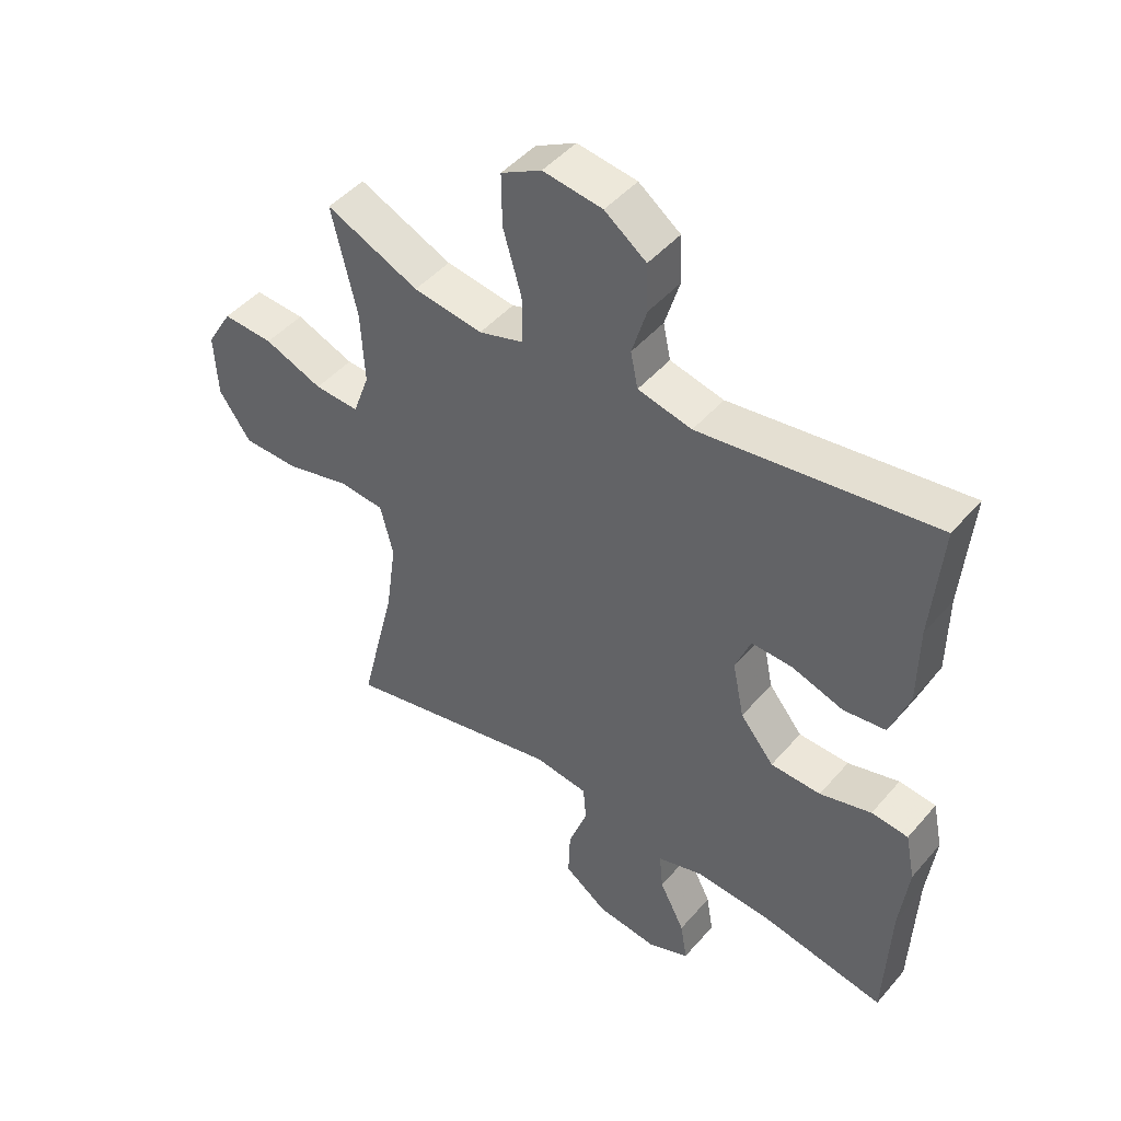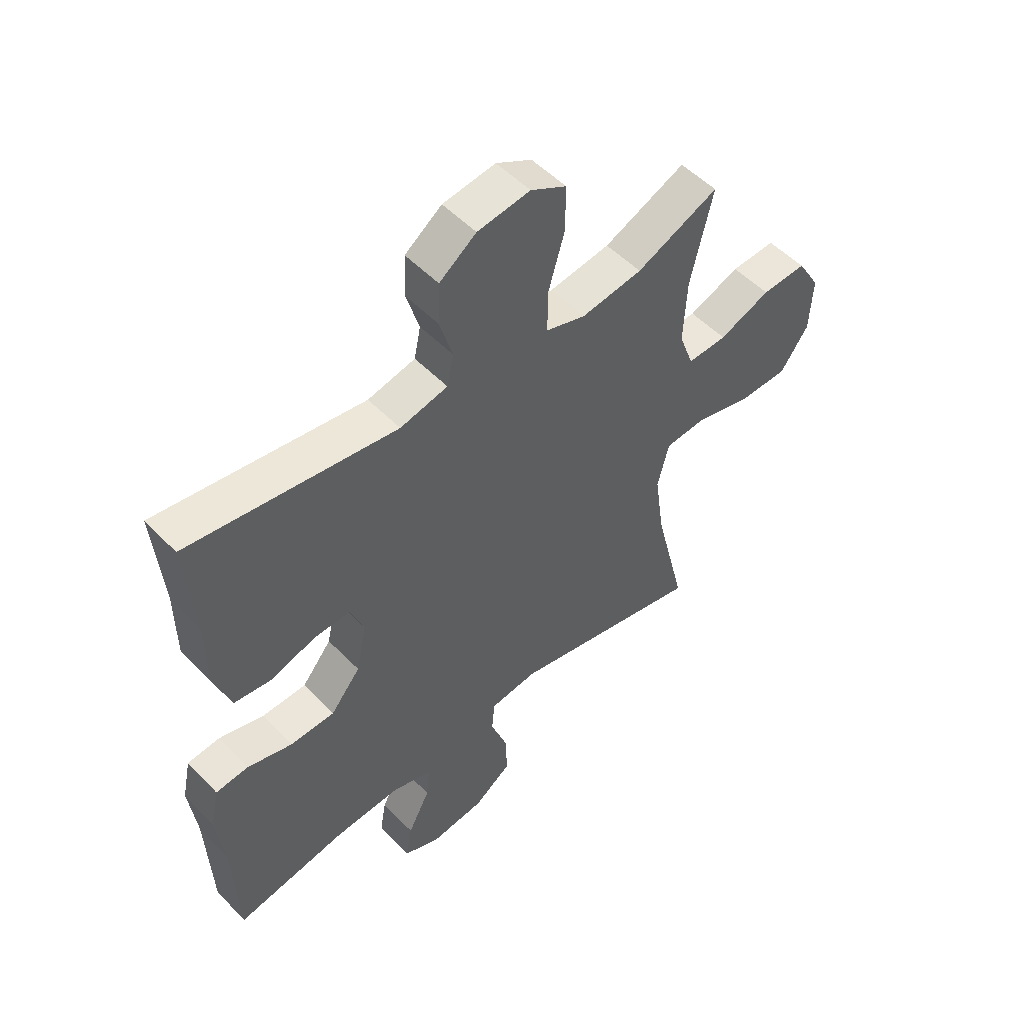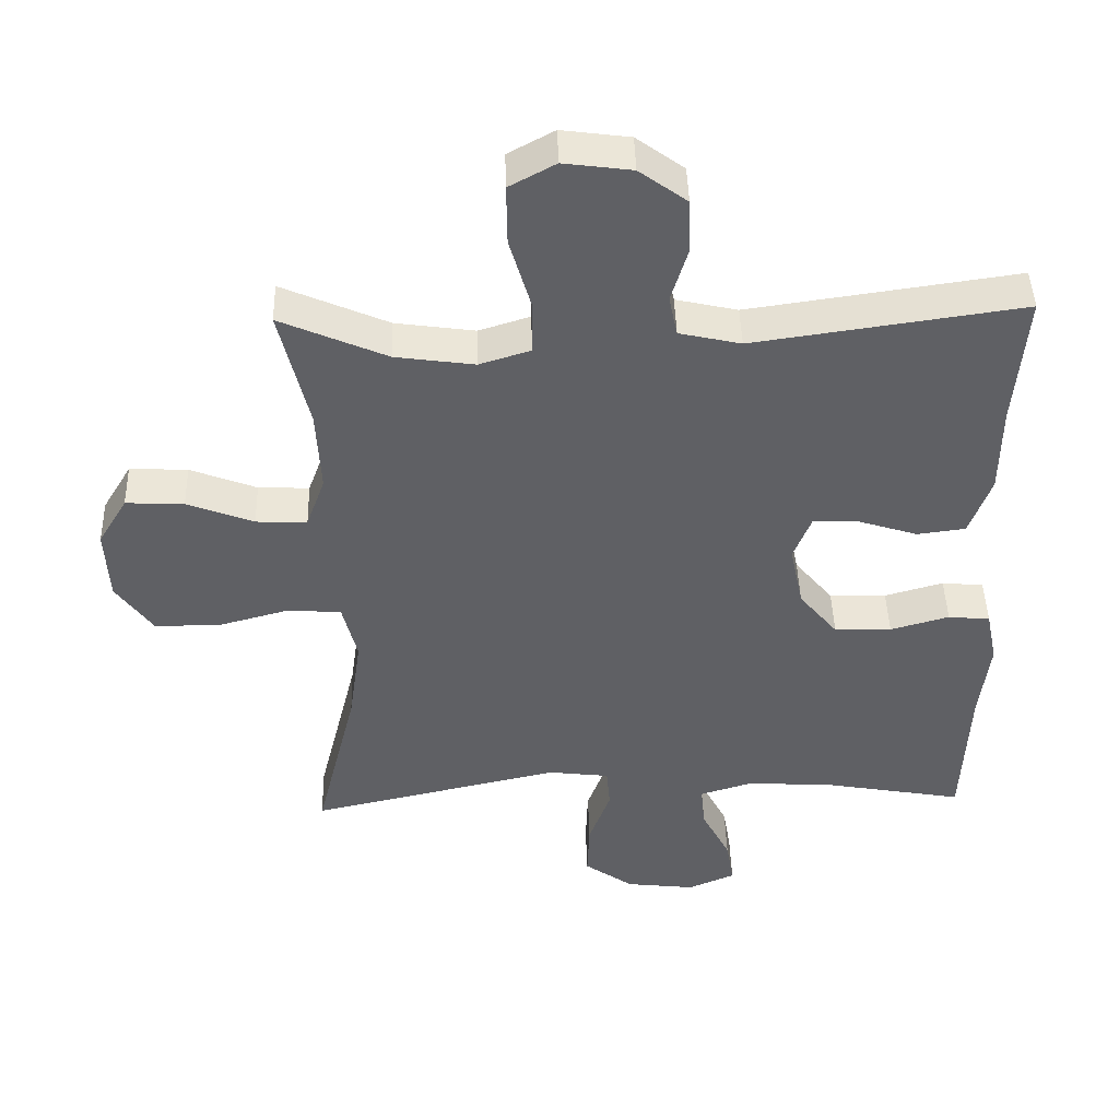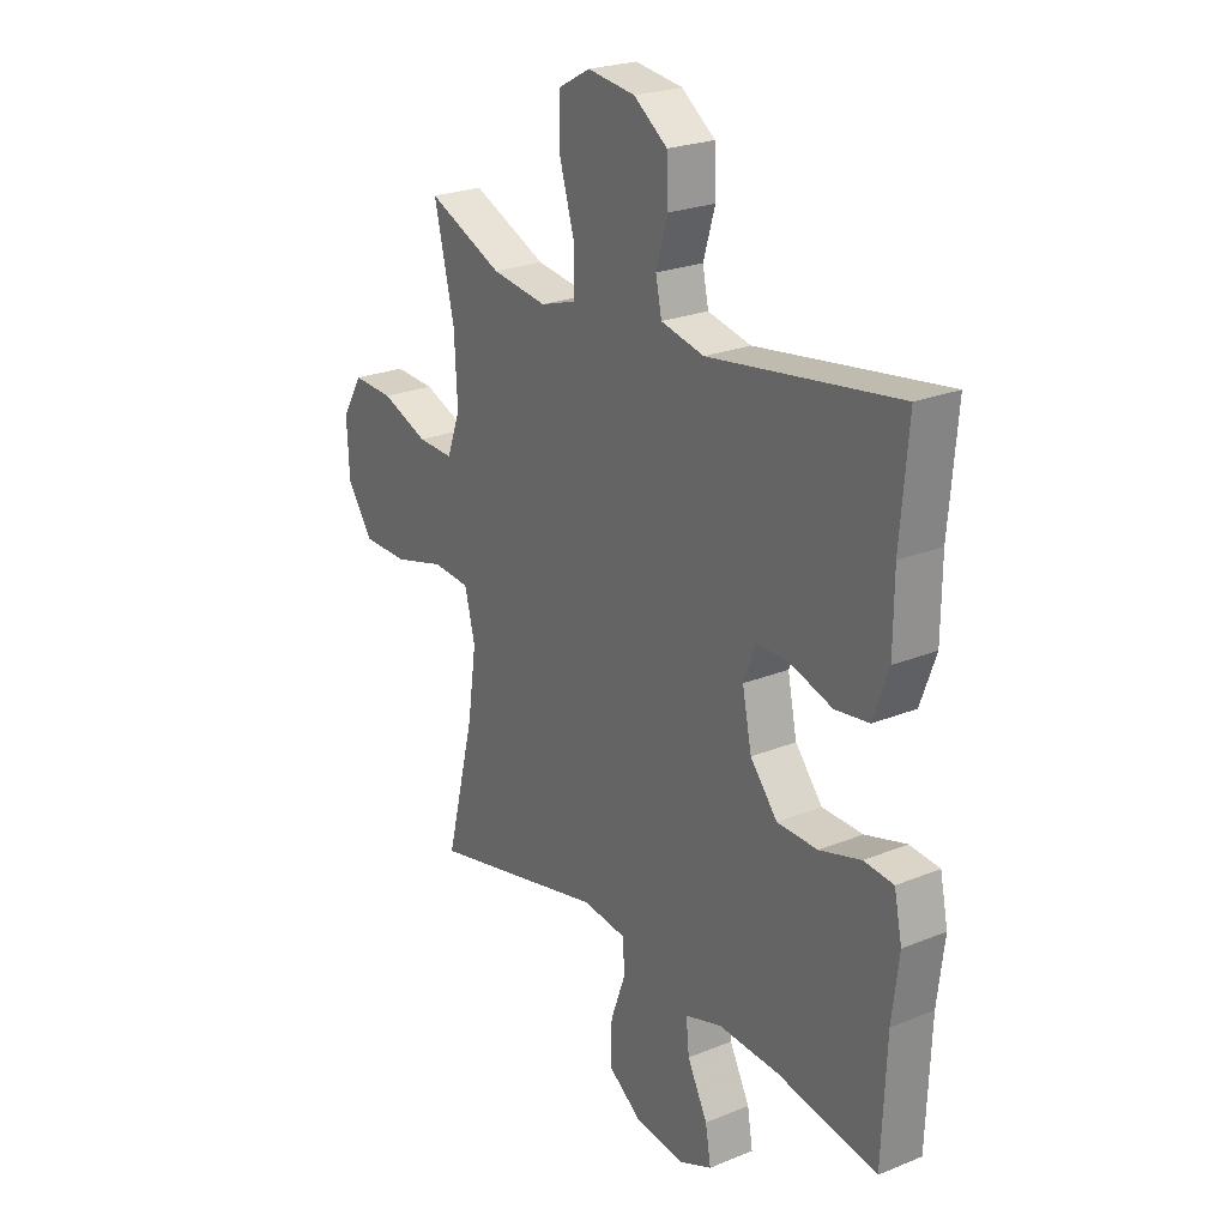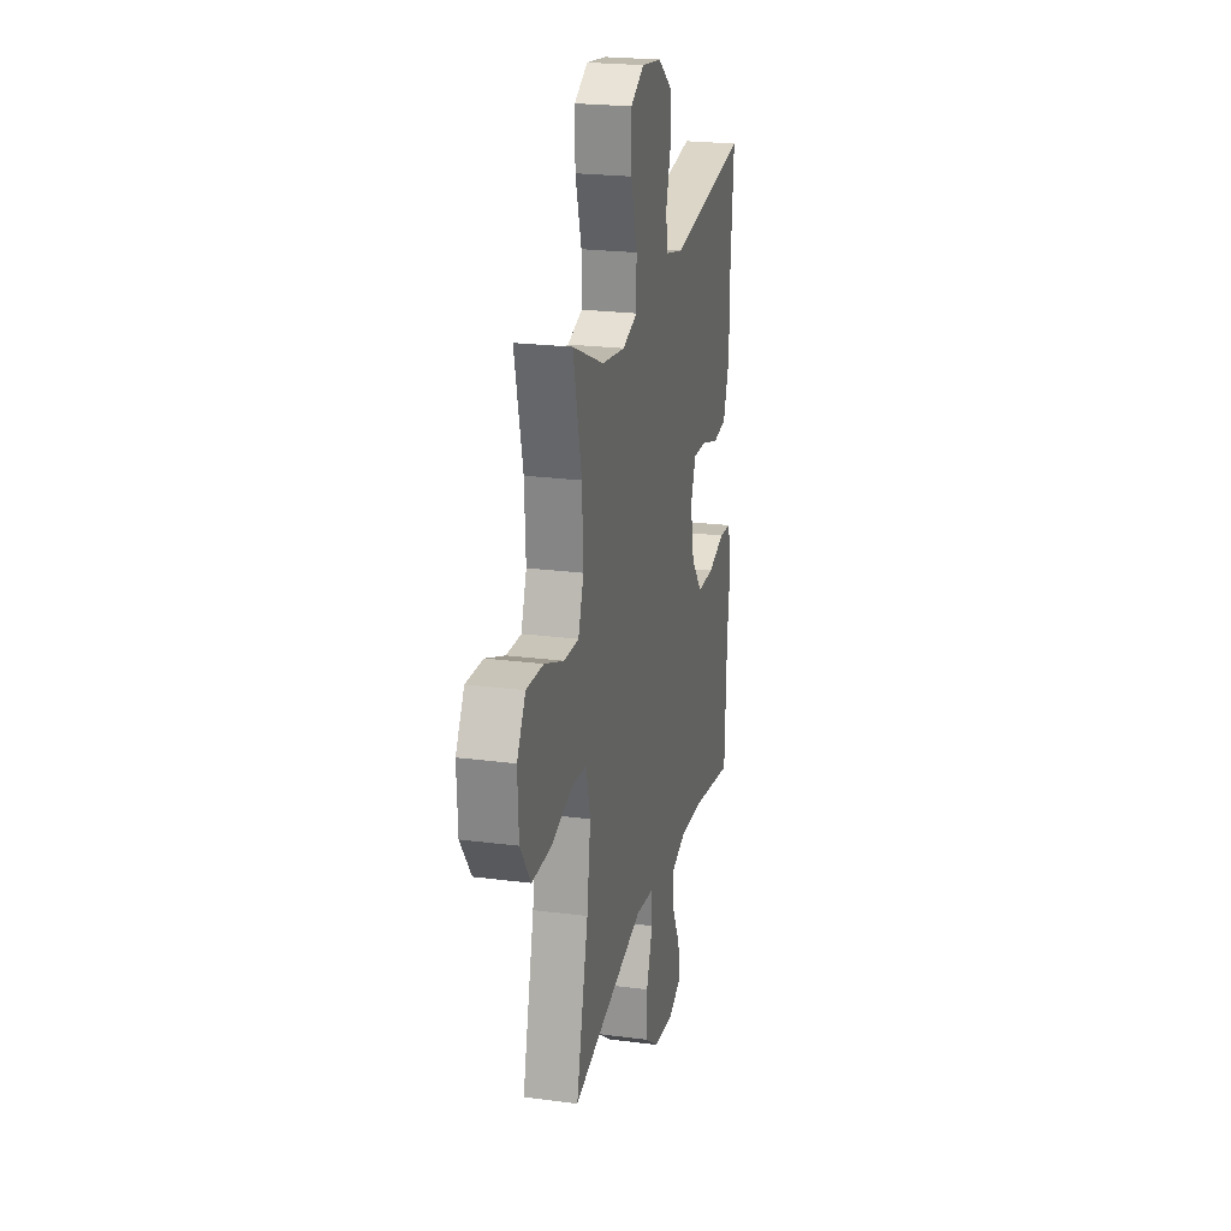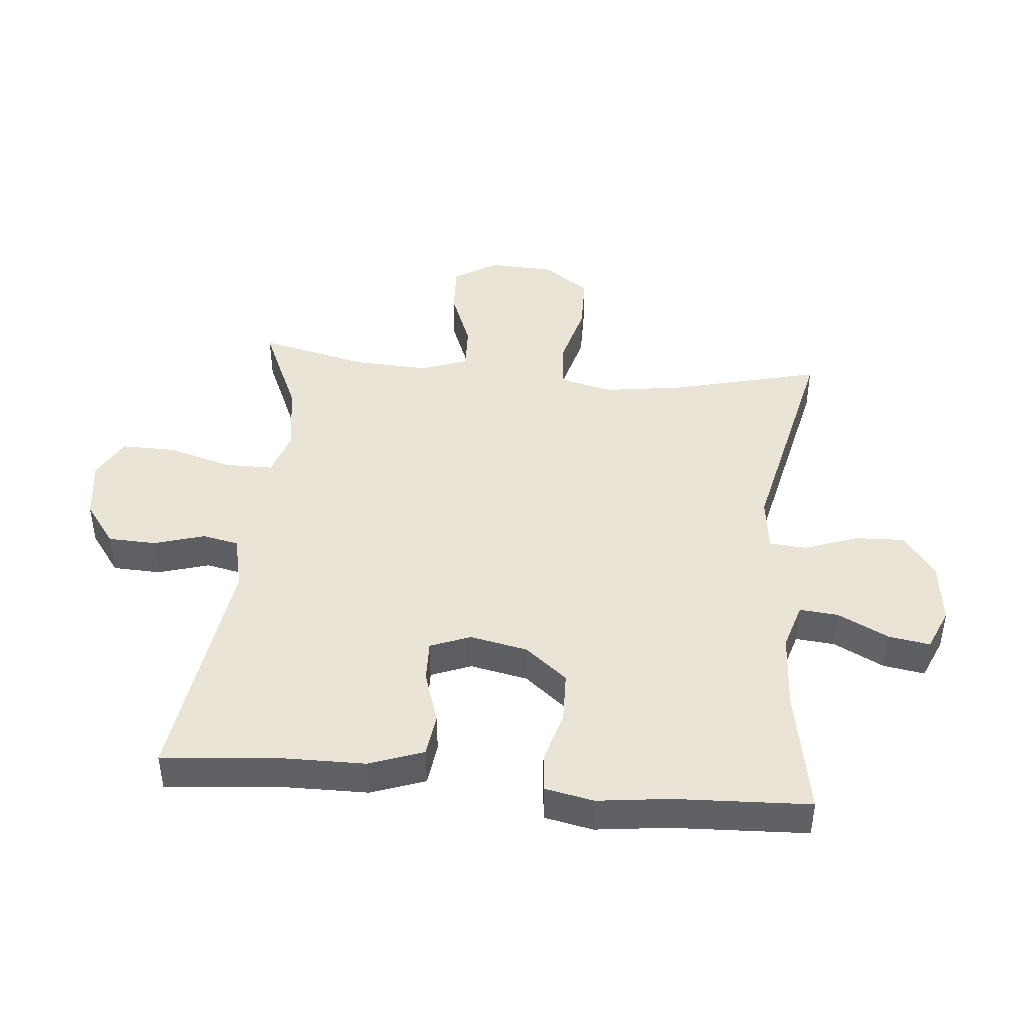
<metadata>
{"format":"obj","ext":"obj","renderer":"f3d","projection":"perspective","resolution":1024,"background":"white","views":[{"elev":46.6,"azim":38.3,"up":"+Z"},{"elev":52.0,"azim":137.7,"up":"+Z"},{"elev":44.9,"azim":-1.6,"up":"+Z"},{"elev":23.8,"azim":55.7,"up":"+Z"},{"elev":22.8,"azim":-77.3,"up":"+Z"},{"elev":43.9,"azim":95.2,"up":"+Y"}]}
</metadata>
<code>
v -0.5 0.07 -0.5
v -0.441 0.07 -0.262
v -0.423 0.07 -0.135
v -0.444 0.07 -0.051
v -0.52 0.07 -0.045
v -0.623 0.07 -0.073
v -0.716 0.07 -0.072
v -0.768 0.07 0.002
v -0.773 0.07 0.106
v -0.731 0.07 0.176
v -0.648 0.07 0.172
v -0.553 0.07 0.135
v -0.48 0.07 0.132
v -0.453 0.07 0.206
v -0.459 0.07 0.325
v -0.5 0.07 0.5
v -0.348 0.07 0.433
v -0.235 0.07 0.417
v -0.162 0.07 0.44
v -0.162 0.07 0.518
v -0.192 0.07 0.621
v -0.193 0.07 0.707
v -0.127 0.07 0.743
v -0.03 0.07 0.73
v 0.038 0.07 0.68
v 0.041 0.07 0.603
v 0.017 0.07 0.523
v 0.029 0.07 0.465
v 0.117 0.07 0.445
v 0.5 0.07 0.5
v 0.484 0.07 0.309
v 0.483 0.07 0.18
v 0.452 0.07 0.094
v 0.383 0.07 0.085
v 0.299 0.07 0.112
v 0.232 0.07 0.114
v 0.207 0.07 0.05
v 0.226 0.07 -0.042
v 0.281 0.07 -0.109
v 0.363 0.07 -0.111
v 0.447 0.07 -0.087
v 0.507 0.07 -0.093
v 0.523 0.07 -0.17
v 0.509 0.07 -0.285
v 0.5 0.07 -0.5
v 0.296 0.07 -0.463
v 0.173 0.07 -0.456
v 0.098 0.07 -0.479
v 0.104 0.07 -0.541
v 0.145 0.07 -0.621
v 0.156 0.07 -0.687
v 0.089 0.07 -0.716
v -0.011 0.07 -0.704
v -0.081 0.07 -0.654
v -0.078 0.07 -0.574
v -0.047 0.07 -0.489
v -0.052 0.07 -0.43
v -0.14 0.07 -0.419
v -0.5 0 -0.5
v -0.441 0 -0.262
v -0.423 0 -0.135
v -0.444 0 -0.051
v -0.52 0 -0.045
v -0.623 0 -0.073
v -0.716 0 -0.072
v -0.768 0 0.002
v -0.773 0 0.106
v -0.731 0 0.176
v -0.648 0 0.172
v -0.553 0 0.135
v -0.48 0 0.132
v -0.453 0 0.206
v -0.459 0 0.325
v -0.5 0 0.5
v -0.348 0 0.433
v -0.235 0 0.417
v -0.162 0 0.44
v -0.162 0 0.518
v -0.192 0 0.621
v -0.193 0 0.707
v -0.127 0 0.743
v -0.03 0 0.73
v 0.038 0 0.68
v 0.041 0 0.603
v 0.017 0 0.523
v 0.029 0 0.465
v 0.117 0 0.445
v 0.5 0 0.5
v 0.484 0 0.309
v 0.483 0 0.18
v 0.452 0 0.094
v 0.383 0 0.085
v 0.299 0 0.112
v 0.232 0 0.114
v 0.207 0 0.05
v 0.226 0 -0.042
v 0.281 0 -0.109
v 0.363 0 -0.111
v 0.447 0 -0.087
v 0.507 0 -0.093
v 0.523 0 -0.17
v 0.509 0 -0.285
v 0.5 0 -0.5
v 0.296 0 -0.463
v 0.173 0 -0.456
v 0.098 0 -0.479
v 0.104 0 -0.541
v 0.145 0 -0.621
v 0.156 0 -0.687
v 0.089 0 -0.716
v -0.011 0 -0.704
v -0.081 0 -0.654
v -0.078 0 -0.574
v -0.047 0 -0.489
v -0.052 0 -0.43
v -0.14 0 -0.419
f 54 55 56
f 53 54 56
f 52 53 56
f 51 52 56
f 50 51 56
f 49 50 56
f 48 49 56 57
f 47 48 57
f 46 47 57 58
f 44 45 46
f 44 46 58
f 43 44 58
f 42 43 58
f 41 42 58
f 40 41 58
f 33 34 35
f 32 33 35
f 31 32 35
f 31 35 36
f 30 31 36
f 29 30 36
f 28 29 36 37
f 25 26 27
f 24 25 27
f 23 24 27
f 22 23 27
f 21 22 27
f 20 21 27
f 19 20 27 28
f 28 37 38
f 19 28 38
f 18 19 38
f 15 16 17
f 18 38 39
f 17 18 39
f 15 17 39
f 14 15 39
f 10 11 12
f 9 10 12
f 8 9 12
f 7 8 12
f 6 7 12
f 5 6 12
f 4 5 12 13
f 58 1 2
f 40 58 2
f 39 40 2
f 13 14 39
f 4 13 39
f 3 4 39
f 2 3 39
f 114 113 112
f 114 112 111
f 114 111 110
f 114 110 109
f 114 109 108
f 114 108 107
f 115 114 107 106
f 115 106 105
f 116 115 105 104
f 104 103 102
f 116 104 102
f 116 102 101
f 116 101 100
f 116 100 99
f 116 99 98
f 93 92 91
f 93 91 90
f 93 90 89
f 94 93 89
f 94 89 88
f 94 88 87
f 95 94 87 86
f 85 84 83
f 85 83 82
f 85 82 81
f 85 81 80
f 85 80 79
f 85 79 78
f 86 85 78 77
f 96 95 86
f 96 86 77
f 96 77 76
f 75 74 73
f 97 96 76
f 97 76 75
f 97 75 73
f 97 73 72
f 70 69 68
f 70 68 67
f 70 67 66
f 70 66 65
f 70 65 64
f 70 64 63
f 71 70 63 62
f 60 59 116
f 60 116 98
f 60 98 97
f 97 72 71
f 97 71 62
f 97 62 61
f 97 61 60
f 1 59 60 2
f 2 60 61 3
f 3 61 62 4
f 4 62 63 5
f 5 63 64 6
f 6 64 65 7
f 7 65 66 8
f 8 66 67 9
f 9 67 68 10
f 10 68 69 11
f 11 69 70 12
f 12 70 71 13
f 13 71 72 14
f 14 72 73 15
f 15 73 74 16
f 16 74 75 17
f 17 75 76 18
f 18 76 77 19
f 19 77 78 20
f 20 78 79 21
f 21 79 80 22
f 22 80 81 23
f 23 81 82 24
f 24 82 83 25
f 25 83 84 26
f 26 84 85 27
f 27 85 86 28
f 28 86 87 29
f 29 87 88 30
f 30 88 89 31
f 31 89 90 32
f 32 90 91 33
f 33 91 92 34
f 34 92 93 35
f 35 93 94 36
f 36 94 95 37
f 37 95 96 38
f 38 96 97 39
f 39 97 98 40
f 40 98 99 41
f 41 99 100 42
f 42 100 101 43
f 43 101 102 44
f 44 102 103 45
f 45 103 104 46
f 46 104 105 47
f 47 105 106 48
f 48 106 107 49
f 49 107 108 50
f 50 108 109 51
f 51 109 110 52
f 52 110 111 53
f 53 111 112 54
f 54 112 113 55
f 55 113 114 56
f 56 114 115 57
f 57 115 116 58
f 58 116 59 1

</code>
